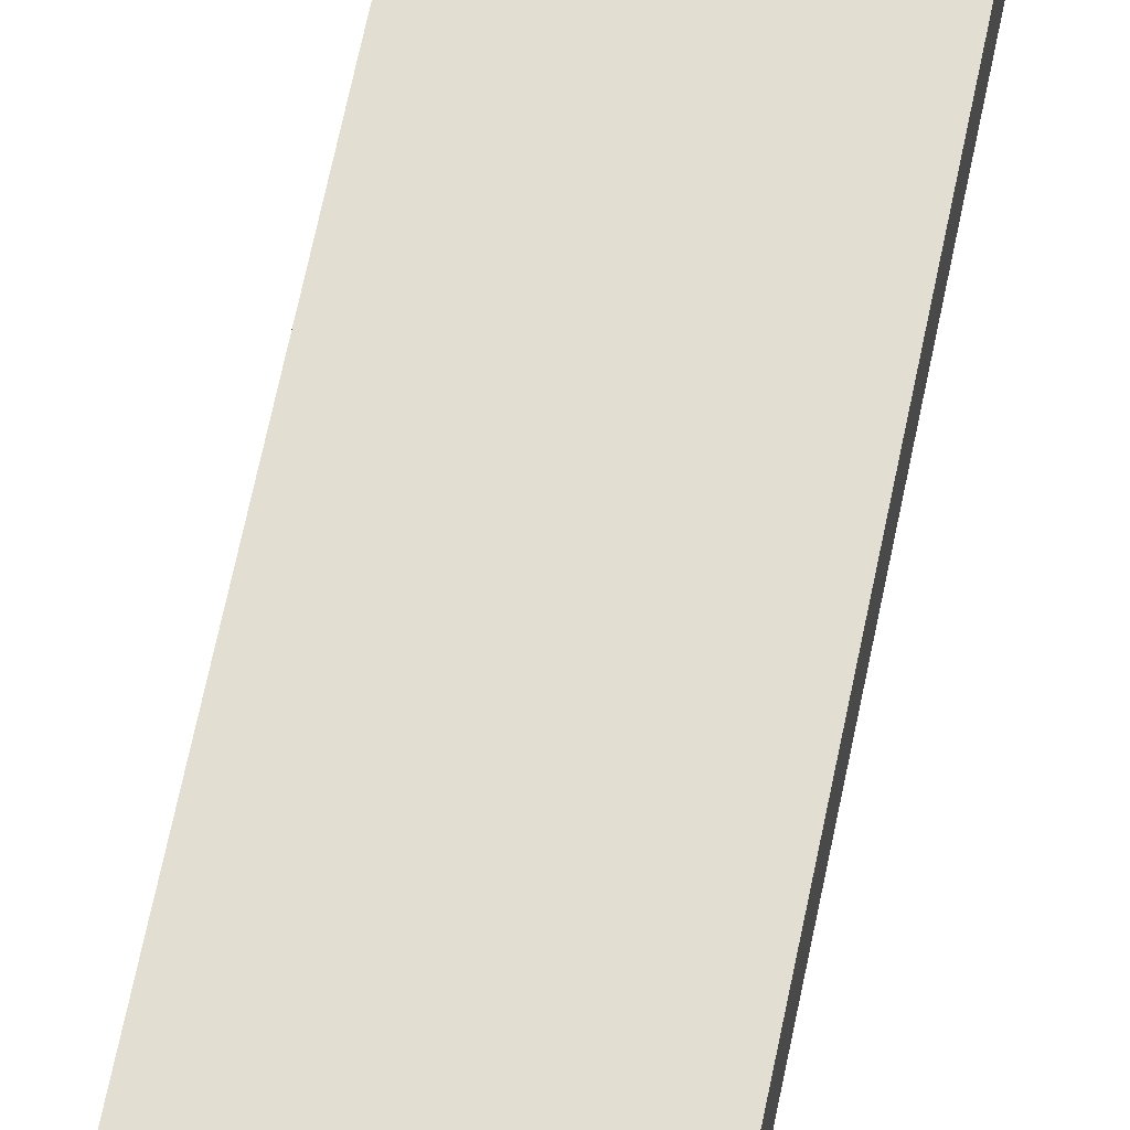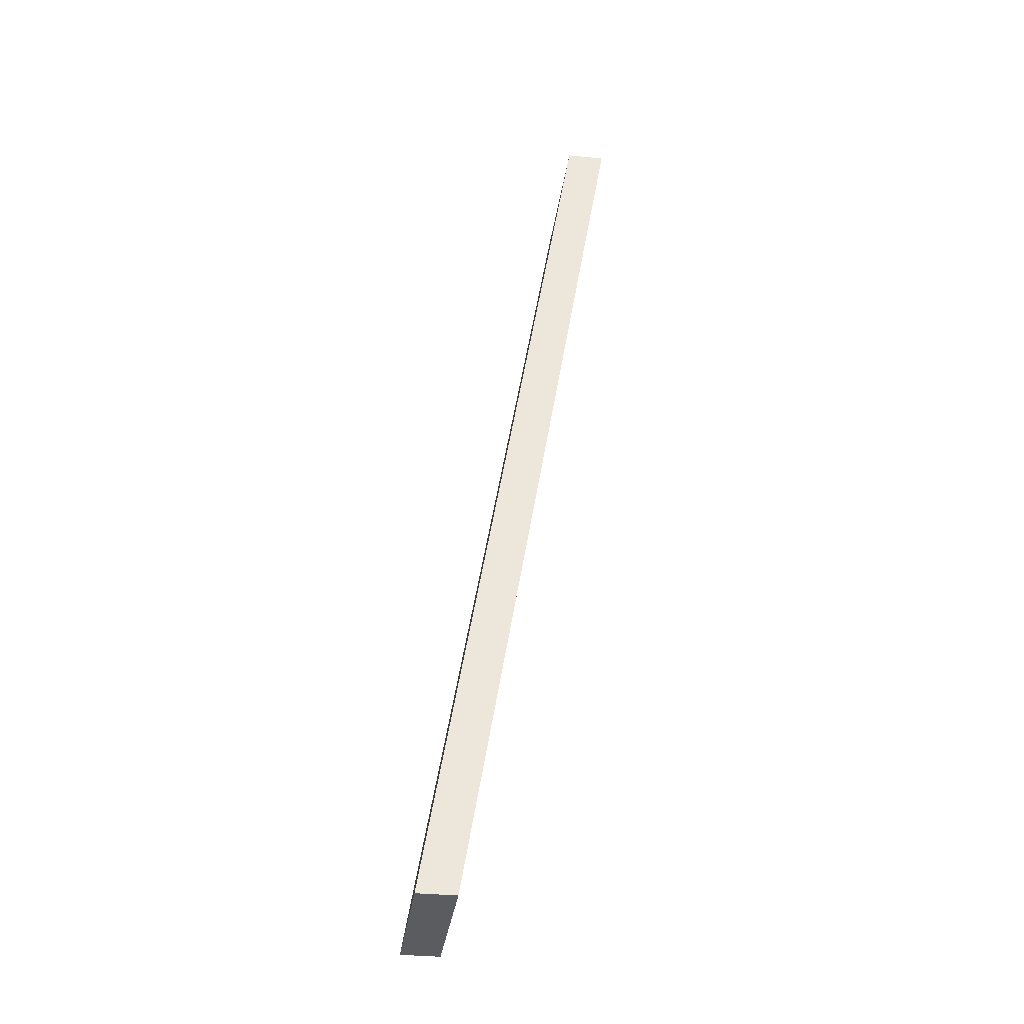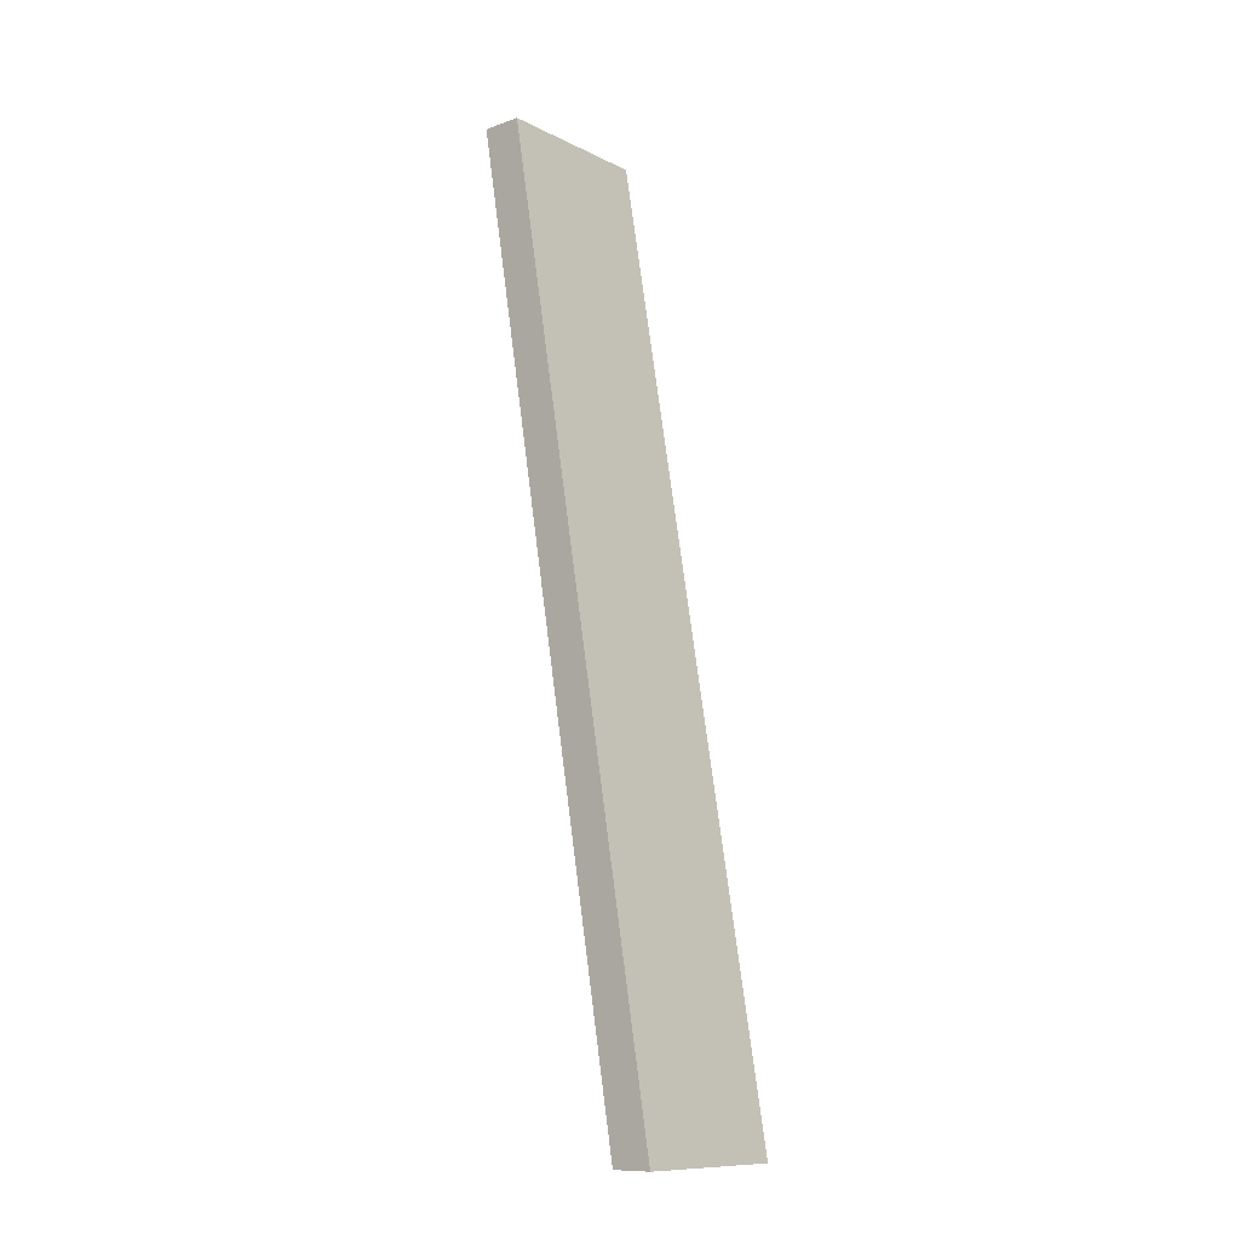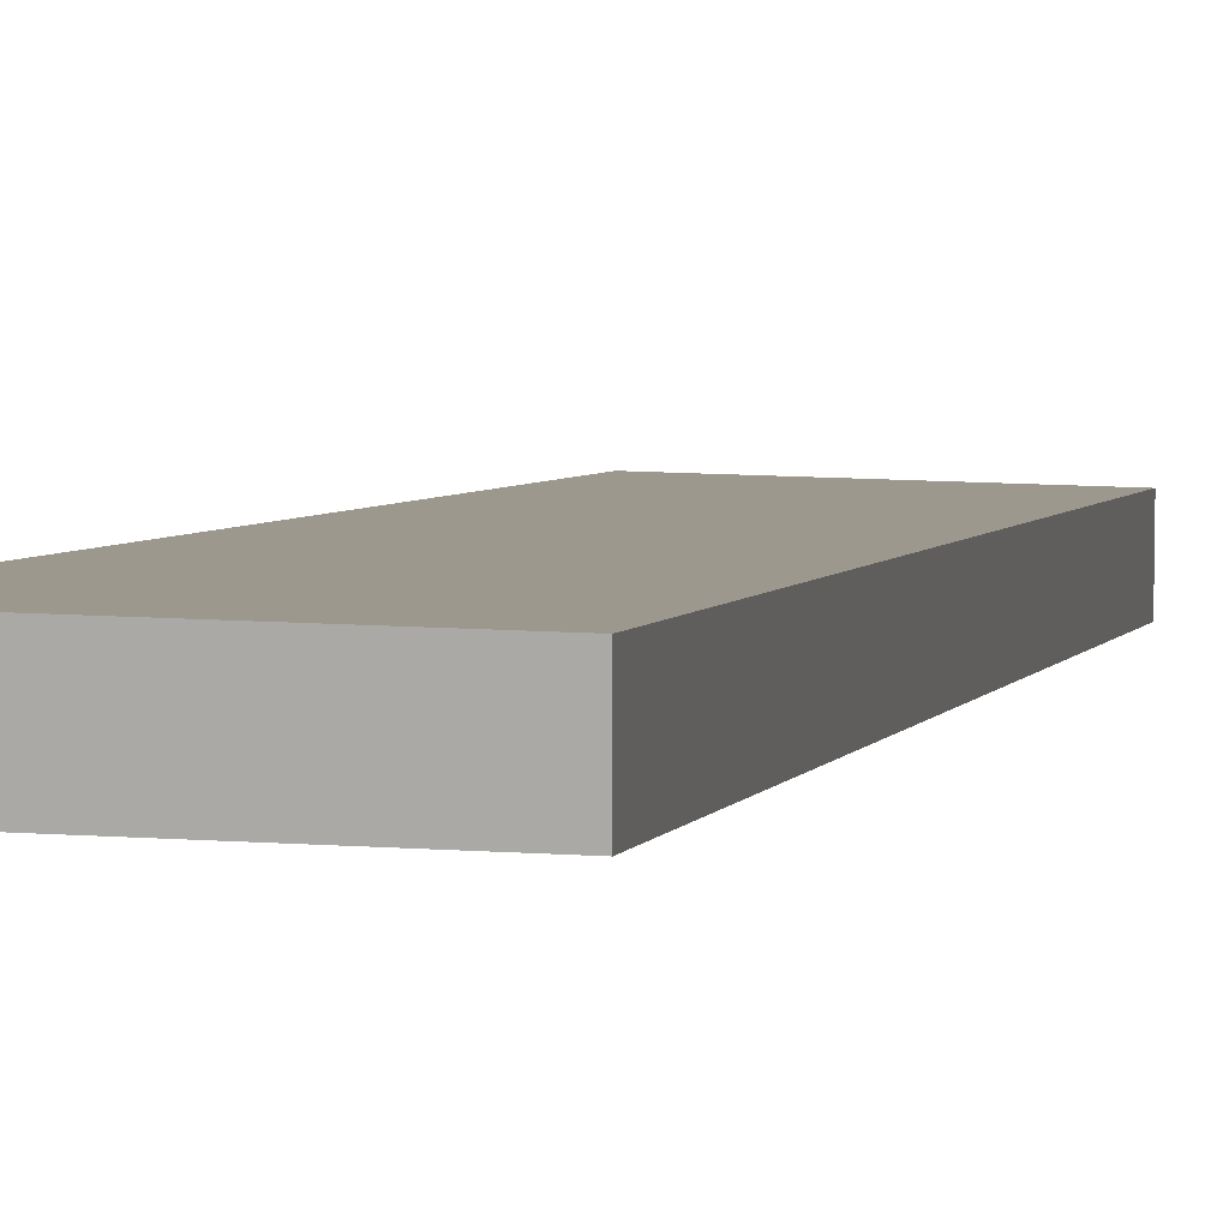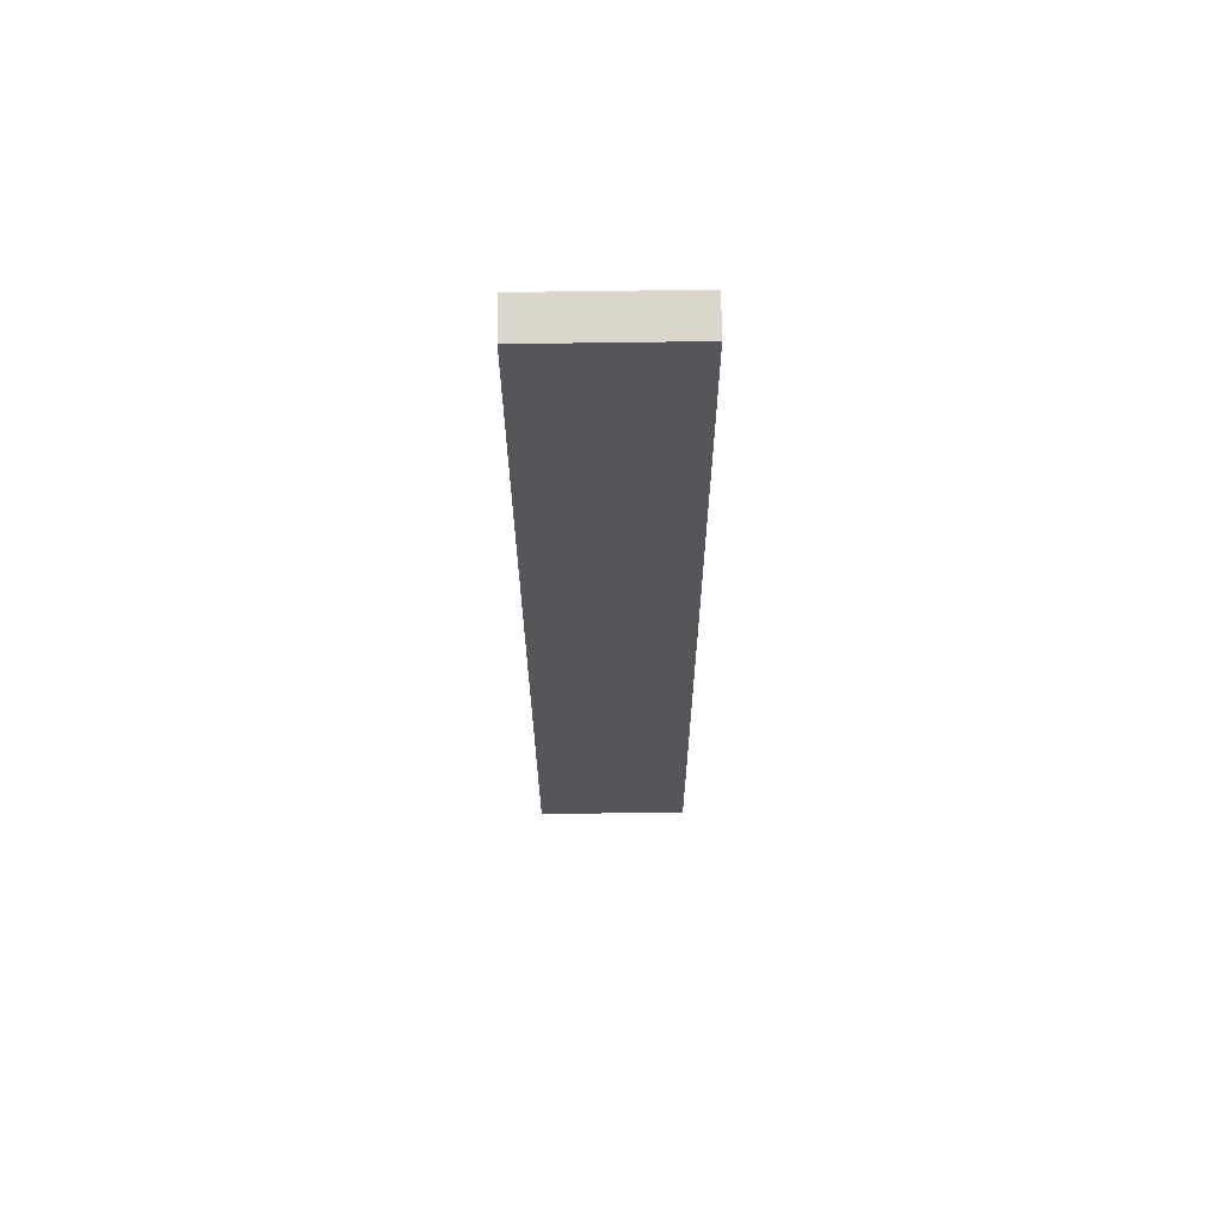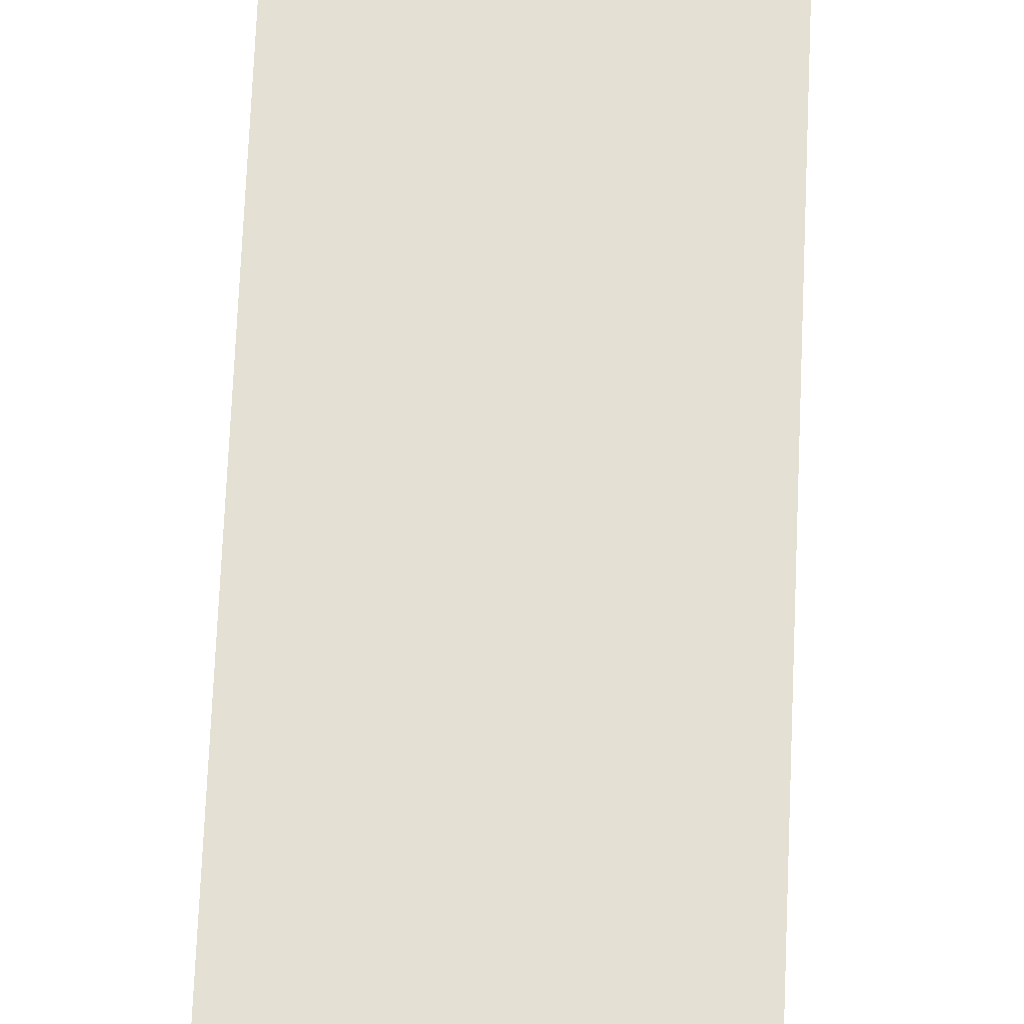
<metadata>
{"format":"obj","ext":"obj","renderer":"f3d","projection":"perspective","resolution":1024,"background":"white","views":[{"elev":57.3,"azim":-168.2,"up":"+Y"},{"elev":-34.2,"azim":82.2,"up":"+Z"},{"elev":-11.3,"azim":-49.7,"up":"+Z"},{"elev":12.0,"azim":9.5,"up":"+Y"},{"elev":73.9,"azim":-0.8,"up":"+Z"},{"elev":74.8,"azim":2.4,"up":"+Y"}]}
</metadata>
<code>
v 2.125 2.5 3.125
v 4.125 2.5 3.125
v 2.125 3 3.125
v 4.125 3 3.125
v 4.125 2.5 3.125
v 4.125 0.5 -8.875
v 4.125 3 3.125
v 4.125 1 -8.875
v 4.125 0.5 -8.875
v 2.125 0.5 -8.875
v 4.125 1 -8.875
v 2.125 1 -8.875
v 2.125 0.5 -8.875
v 2.125 2.5 3.125
v 2.125 1 -8.875
v 2.125 3 3.125
v 2.125 3 3.125
v 4.125 3 3.125
v 2.125 1 -8.875
v 4.125 1 -8.875
v 2.125 0.5 -8.875
v 4.125 0.5 -8.875
v 2.125 2.5 3.125
v 4.125 2.5 3.125
g submesh0
f 1 2 3
f 2 4 3
f 5 6 7
f 6 8 7
f 9 10 11
f 10 12 11
f 13 14 15
f 14 16 15
f 17 18 19
f 18 20 19
f 21 22 23
f 22 24 23

</code>
